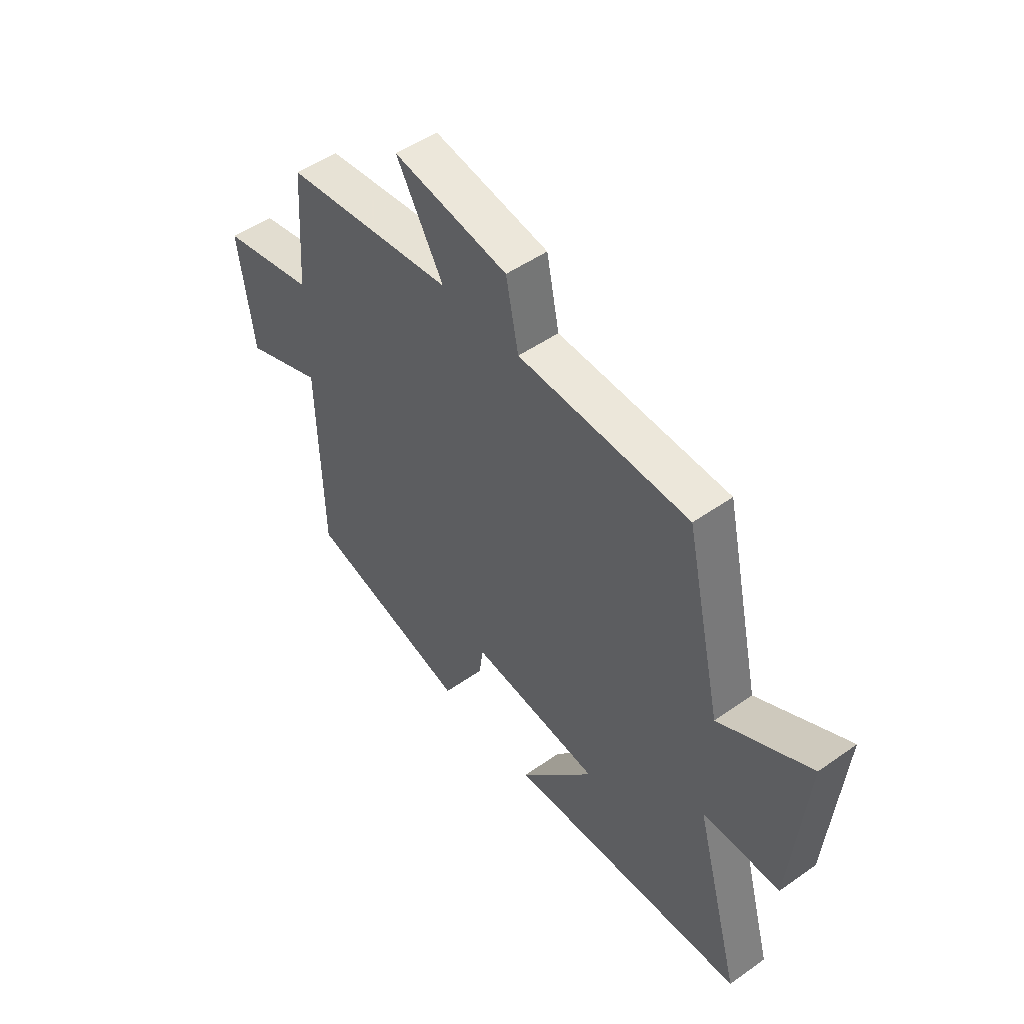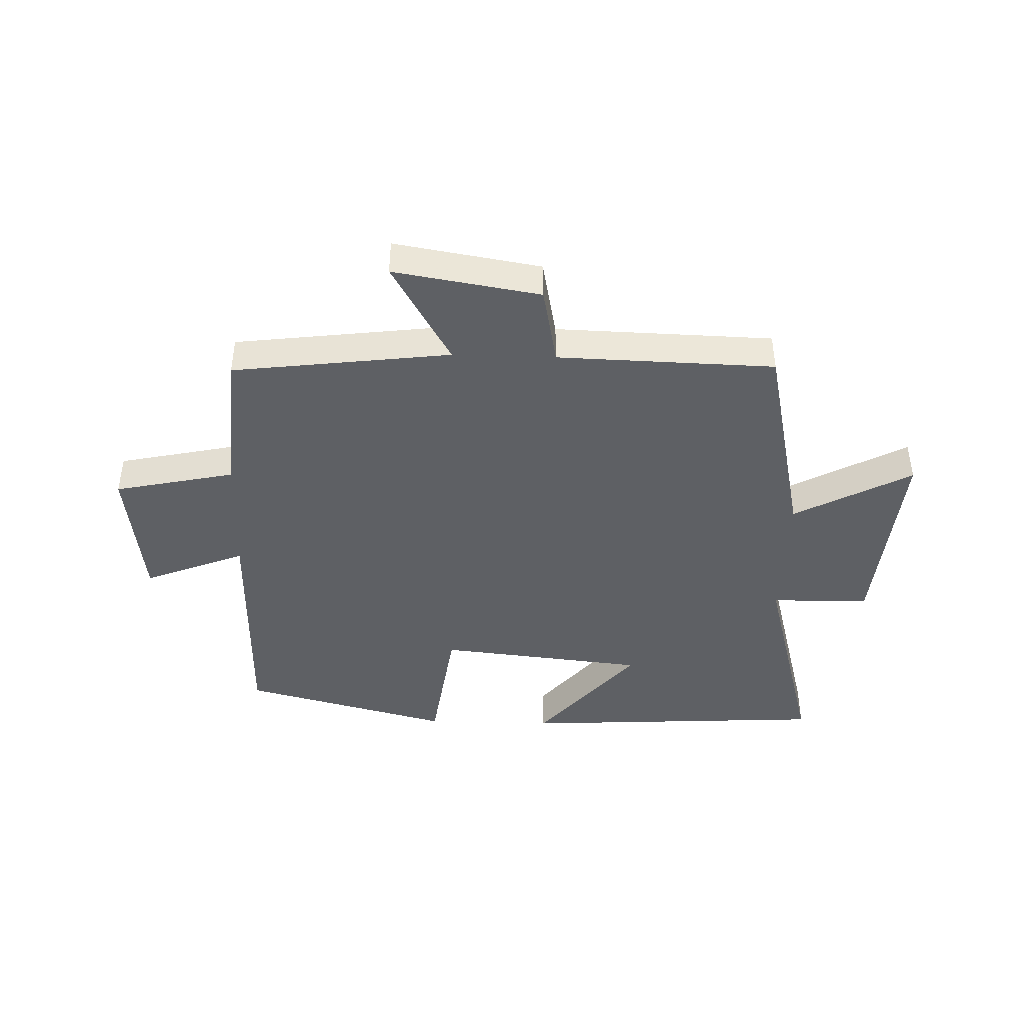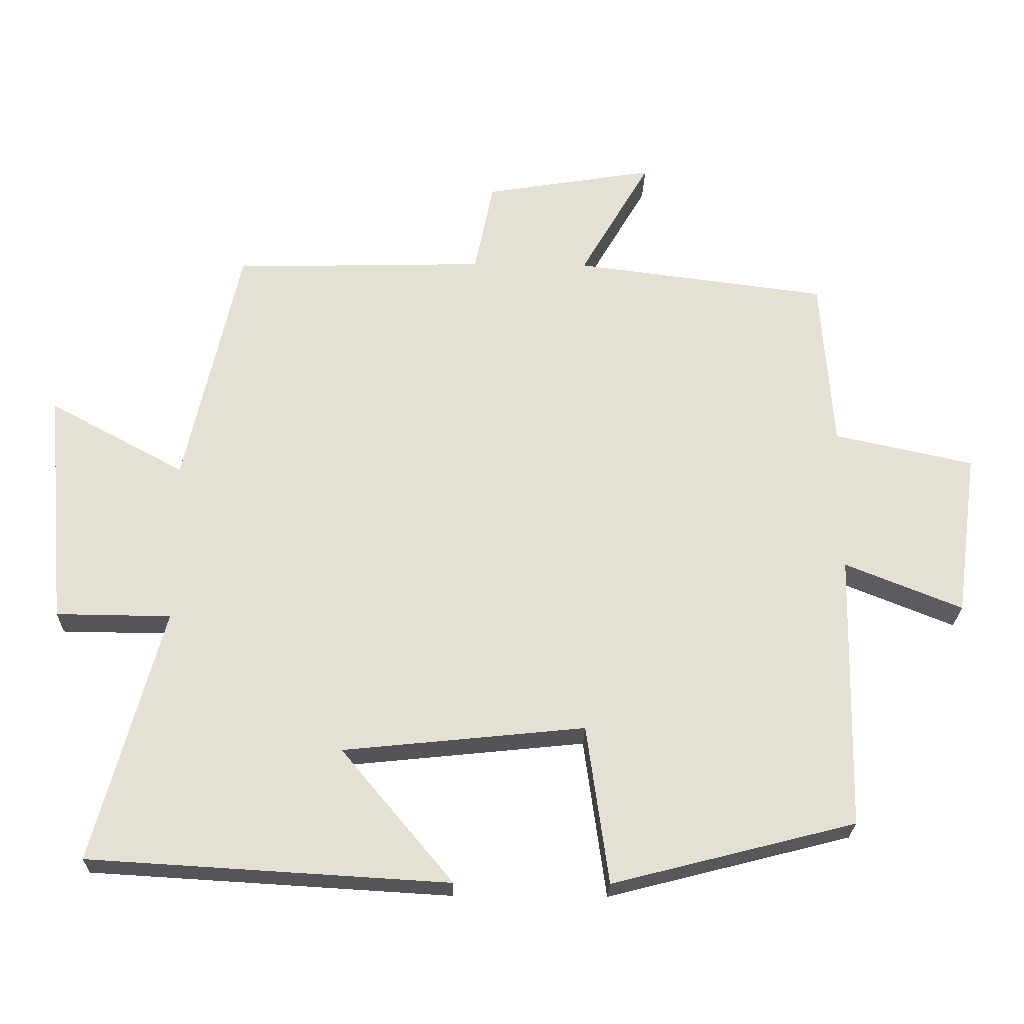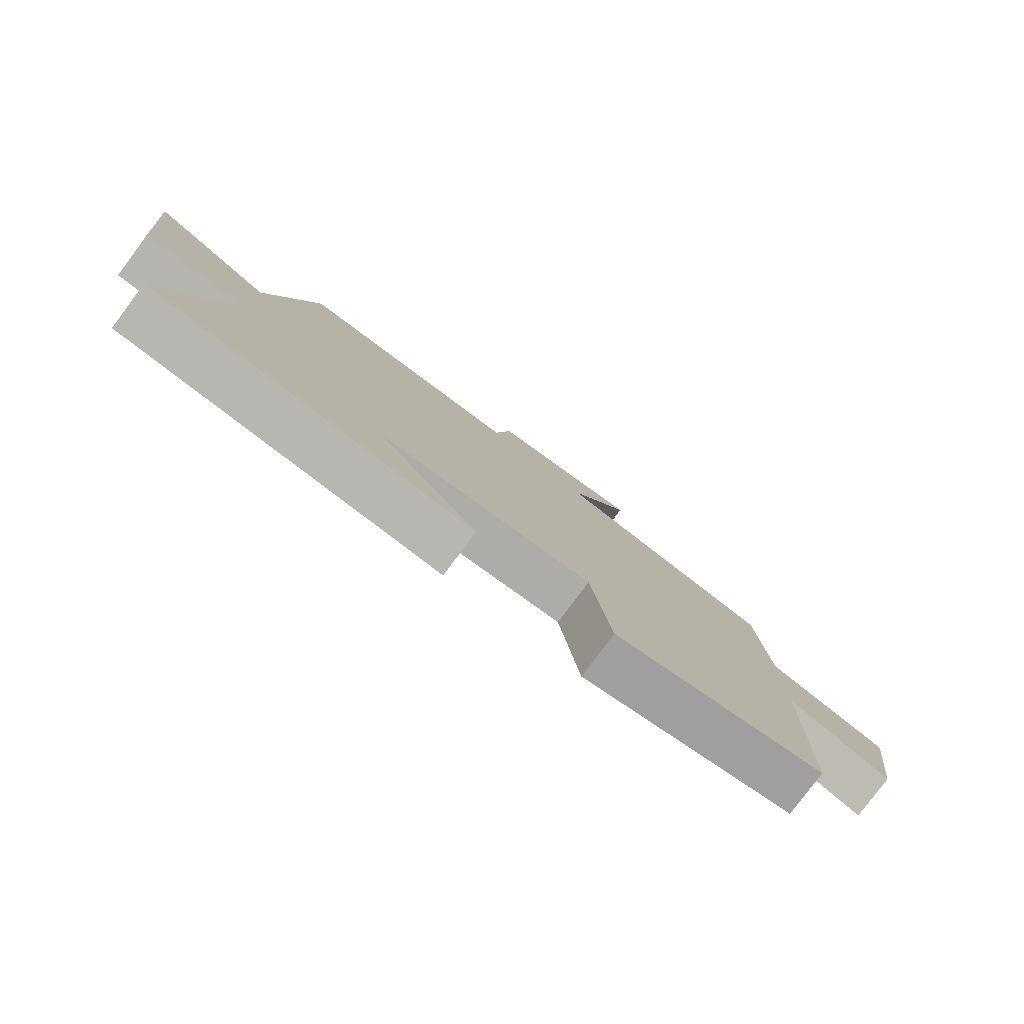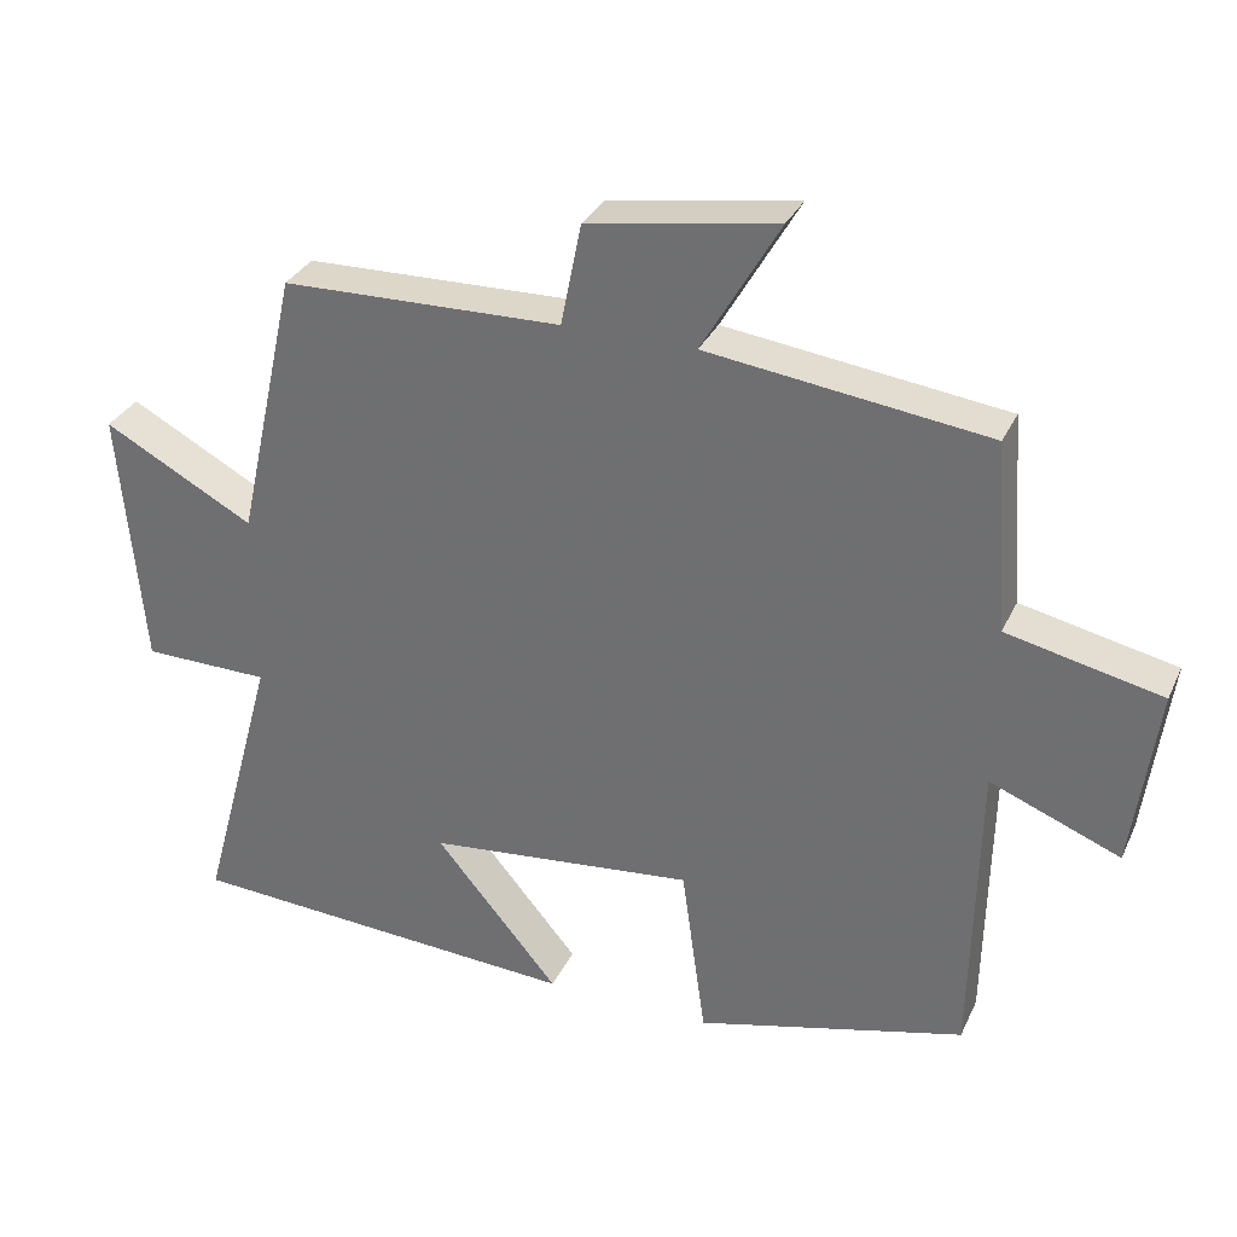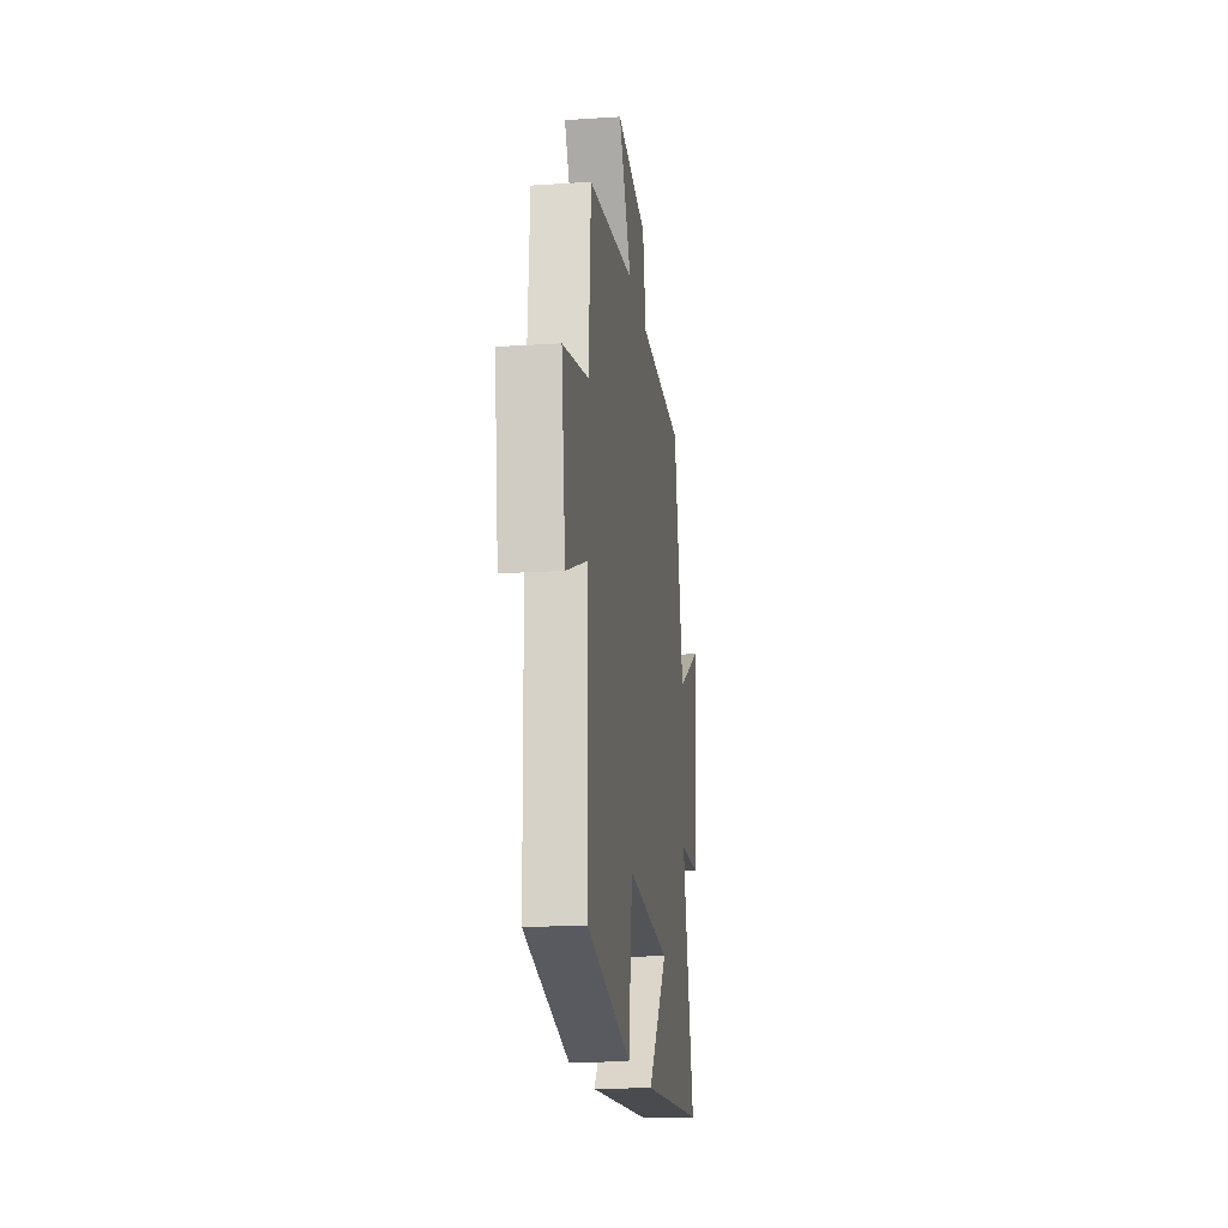
<metadata>
{"format":"obj","ext":"obj","renderer":"f3d","projection":"perspective","resolution":1024,"background":"white","views":[{"elev":50.0,"azim":52.2,"up":"+Z"},{"elev":-43.1,"azim":-1.9,"up":"+Y"},{"elev":-24.3,"azim":178.7,"up":"+Z"},{"elev":-80.0,"azim":143.2,"up":"+Z"},{"elev":31.8,"azim":-158.1,"up":"+Z"},{"elev":-17.6,"azim":-82.7,"up":"+Z"}]}
</metadata>
<code>
v 0.421 0.07 0.491
v 0.5 0.07 0.136
v 0.696 0.07 0.242
v 0.666 0.07 -0.1
v 0.5 0.07 -0.102
v 0.6 0.07 -0.469
v 0.08 0.07 -0.5
v 0.242 0.07 -0.306
v -0.108 0.07 -0.27
v -0.14 0.07 -0.5
v -0.492 0.07 -0.41
v -0.5 0.07 -0.01
v -0.67 0.07 -0.078
v -0.702 0.07 0.16
v -0.5 0.07 0.204
v -0.482 0.07 0.453
v -0.116 0.07 0.5
v -0.217 0.07 0.674
v 0.029 0.07 0.634
v 0.056 0.07 0.5
v 0.421 0 0.491
v 0.5 0 0.136
v 0.696 0 0.242
v 0.666 0 -0.1
v 0.5 0 -0.102
v 0.6 0 -0.469
v 0.08 0 -0.5
v 0.242 0 -0.306
v -0.108 0 -0.27
v -0.14 0 -0.5
v -0.492 0 -0.41
v -0.5 0 -0.01
v -0.67 0 -0.078
v -0.702 0 0.16
v -0.5 0 0.204
v -0.482 0 0.453
v -0.116 0 0.5
v -0.217 0 0.674
v 0.029 0 0.634
v 0.056 0 0.5
f 17 18 19 20
f 20 1 2
f 17 20 2
f 16 17 2
f 15 16 2
f 12 13 14 15
f 11 12 15
f 10 11 15
f 9 10 15
f 8 9 15 2
f 5 6 7 8
f 5 8 2 3
f 3 4 5
f 40 39 38 37
f 22 21 40
f 22 40 37
f 22 37 36
f 22 36 35
f 35 34 33 32
f 35 32 31
f 35 31 30
f 35 30 29
f 22 35 29 28
f 28 27 26 25
f 23 22 28 25
f 25 24 23
f 1 21 22 2
f 2 22 23 3
f 3 23 24 4
f 4 24 25 5
f 5 25 26 6
f 6 26 27 7
f 7 27 28 8
f 8 28 29 9
f 9 29 30 10
f 10 30 31 11
f 11 31 32 12
f 12 32 33 13
f 13 33 34 14
f 14 34 35 15
f 15 35 36 16
f 16 36 37 17
f 17 37 38 18
f 18 38 39 19
f 19 39 40 20
f 20 40 21 1

</code>
